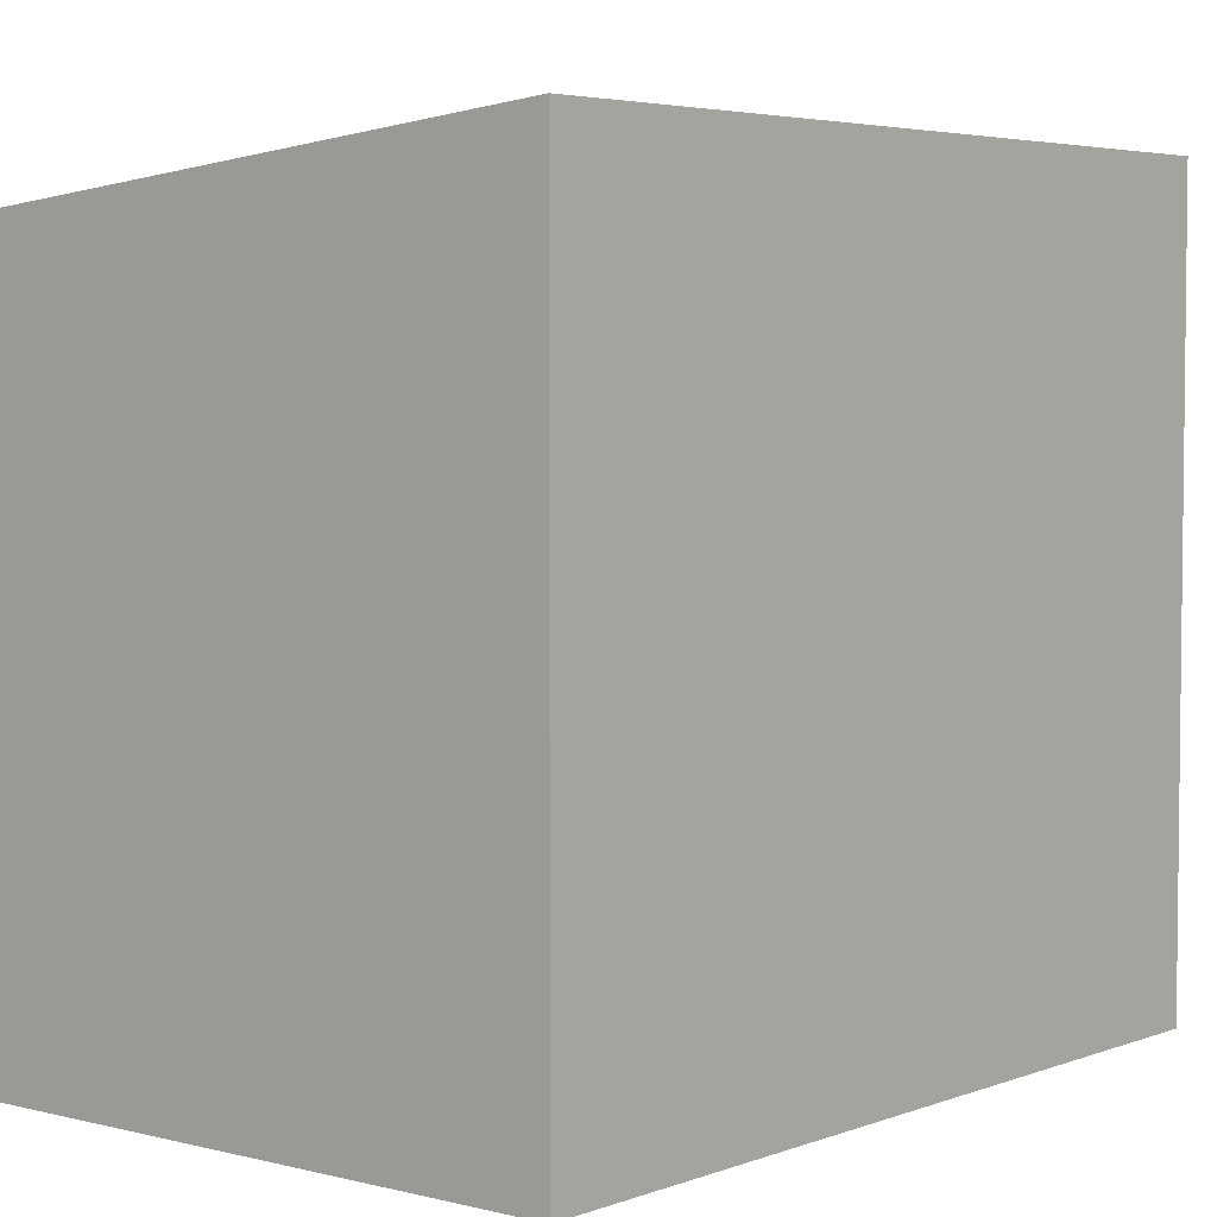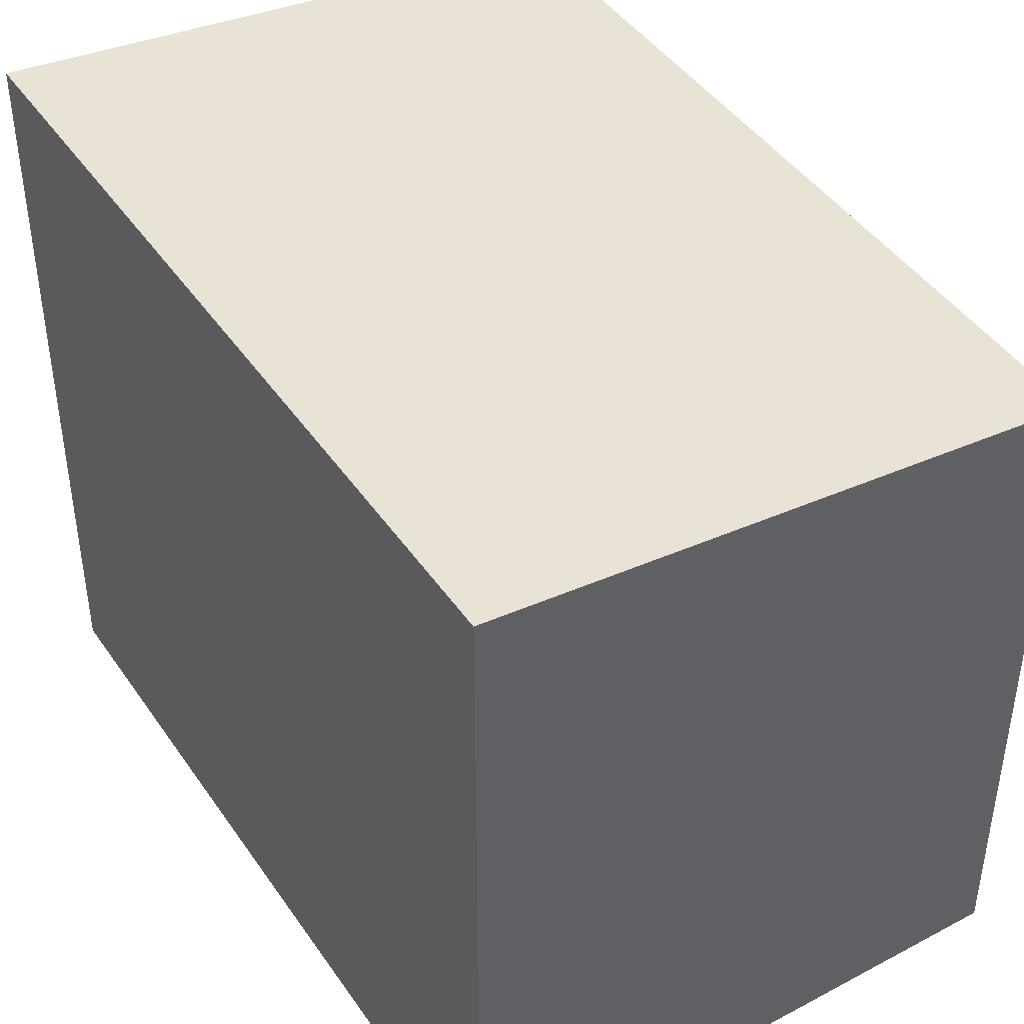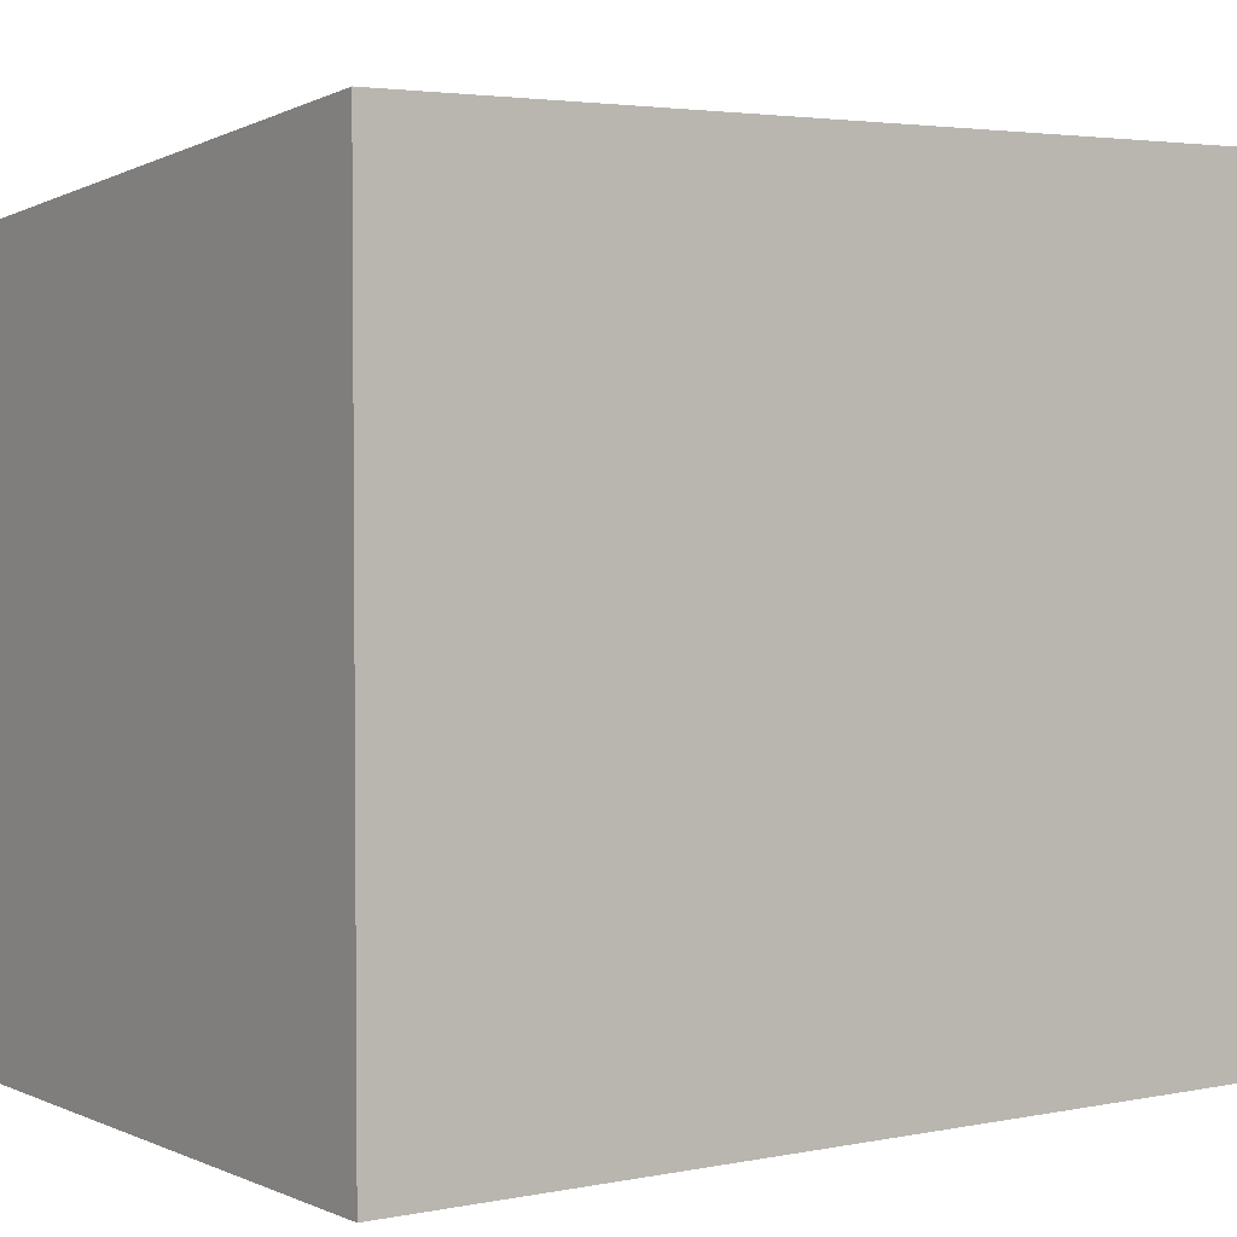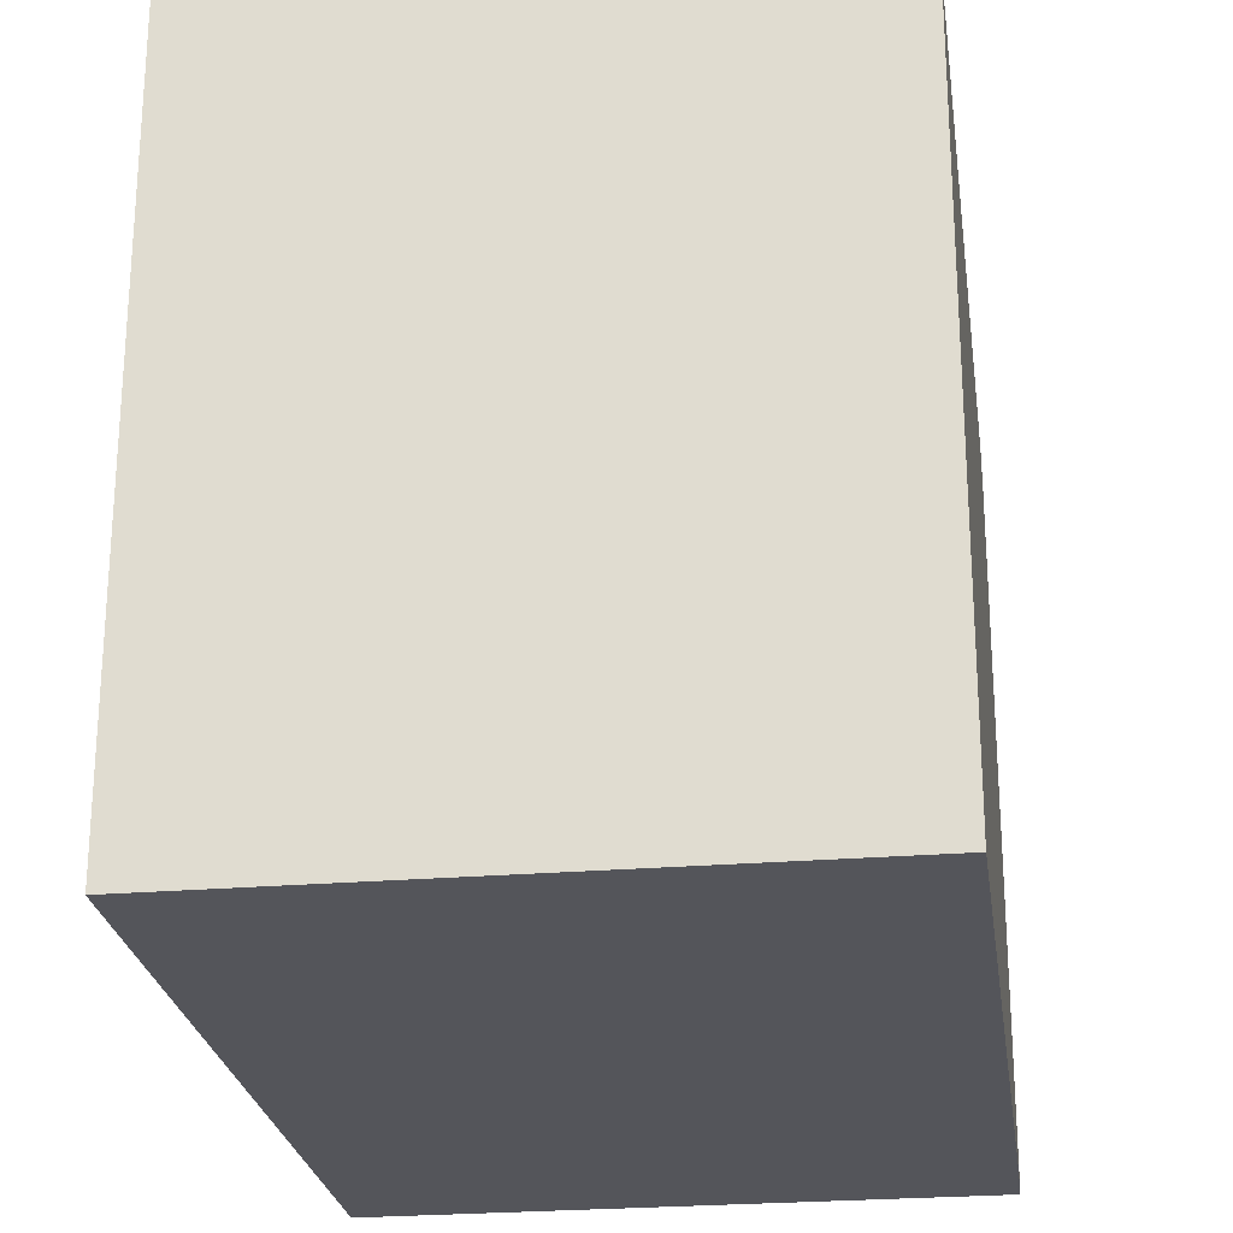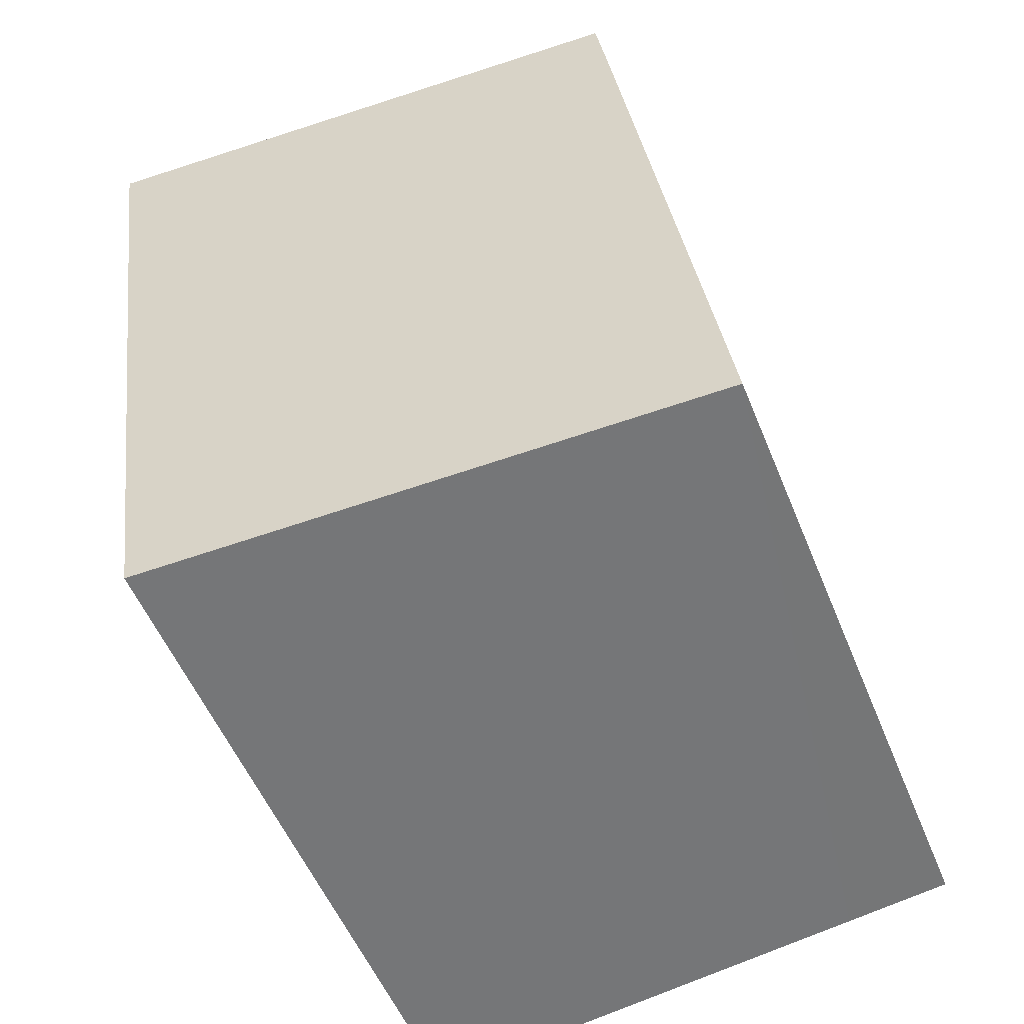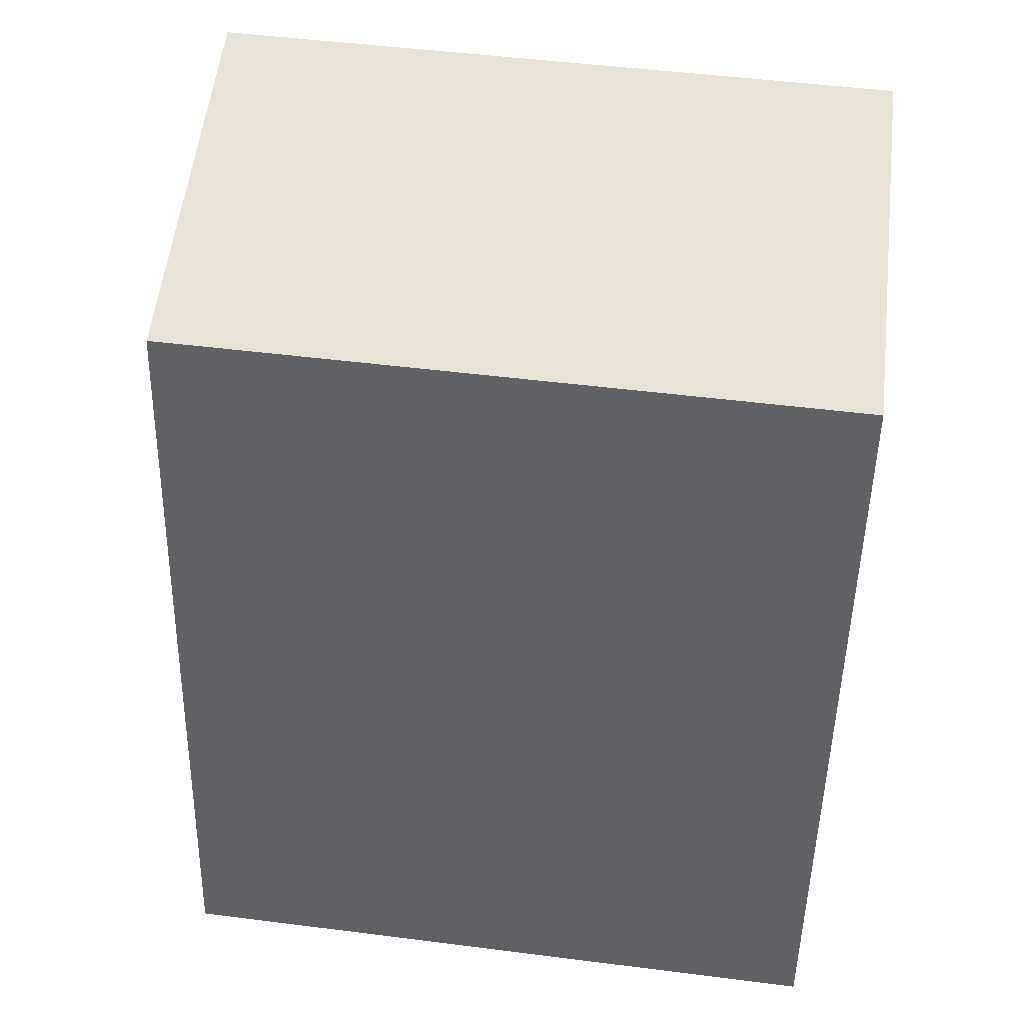
<metadata>
{"format":"obj","ext":"obj","renderer":"f3d","projection":"perspective","resolution":1024,"background":"white","views":[{"elev":4.3,"azim":47.7,"up":"+Y"},{"elev":44.1,"azim":156.1,"up":"+Y"},{"elev":3.3,"azim":63.3,"up":"+Y"},{"elev":-25.0,"azim":-164.1,"up":"+Y"},{"elev":-53.3,"azim":-158.3,"up":"+Z"},{"elev":48.6,"azim":-81.9,"up":"+Z"}]}
</metadata>
<code>
v  5.92 9.783 -0.853
v  7.753 9.974 -0.922
v  7.726 9.974 -1.113
v  9.275 9.974 9.841
v  1.549 9.158 10.96
v  1.446 9.311 -0.208
v  0 9.158 5.608e-16
v  1.528 9.158 10.81
v  1.405 9.157 9.984
v  1.446 9.157 10.26
v  0 0 0
v  1.405 -6.113e-16 9.984
v  1.528 -6.62e-16 10.81
v  1.549 -6.709e-16 10.96
v  1.446 -6.282e-16 10.26
v  9.275 -6.026e-16 9.841
v  7.753 5.646e-17 -0.922
v  7.726 6.815e-17 -1.113
v  5.92 5.223e-17 -0.853
v  1.446 1.274e-17 -0.208
g defaultobject
f 1 2 3
f 2 1 4
f 4 1 5
f 5 1 6
f 5 6 7
f 5 7 8
f 8 7 9
f 8 9 10
f 11 9 7
f 9 11 12
f 9 12 10
f 10 12 8
f 8 12 5
f 5 12 13
f 5 13 14
f 13 12 15
f 5 16 4
f 16 5 14
f 16 2 4
f 2 16 17
f 2 17 3
f 3 17 18
f 18 1 3
f 1 18 6
f 6 18 7
f 7 18 19
f 7 19 20
f 7 20 11
f 17 19 18
f 19 17 16
f 19 16 20
f 20 16 11
f 11 16 12
f 12 16 13
f 13 16 14
f 12 13 15

</code>
